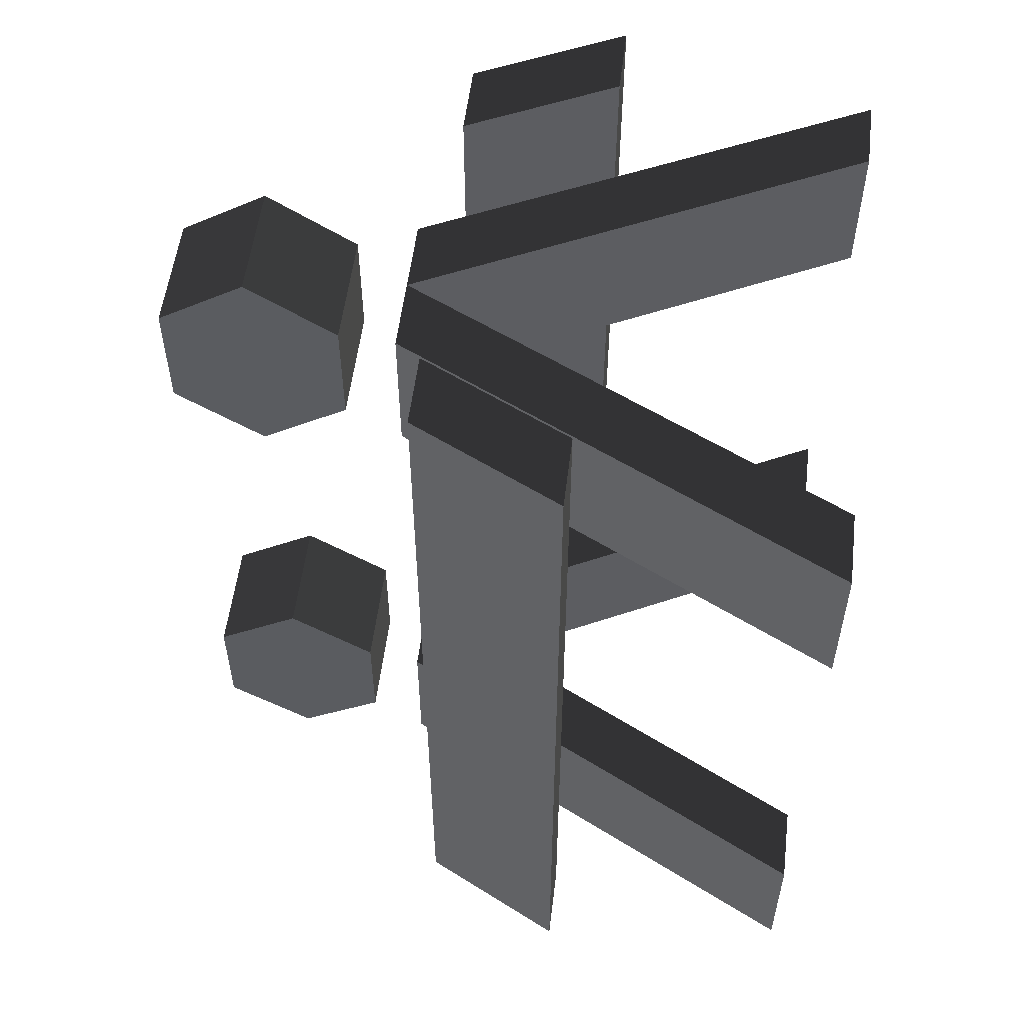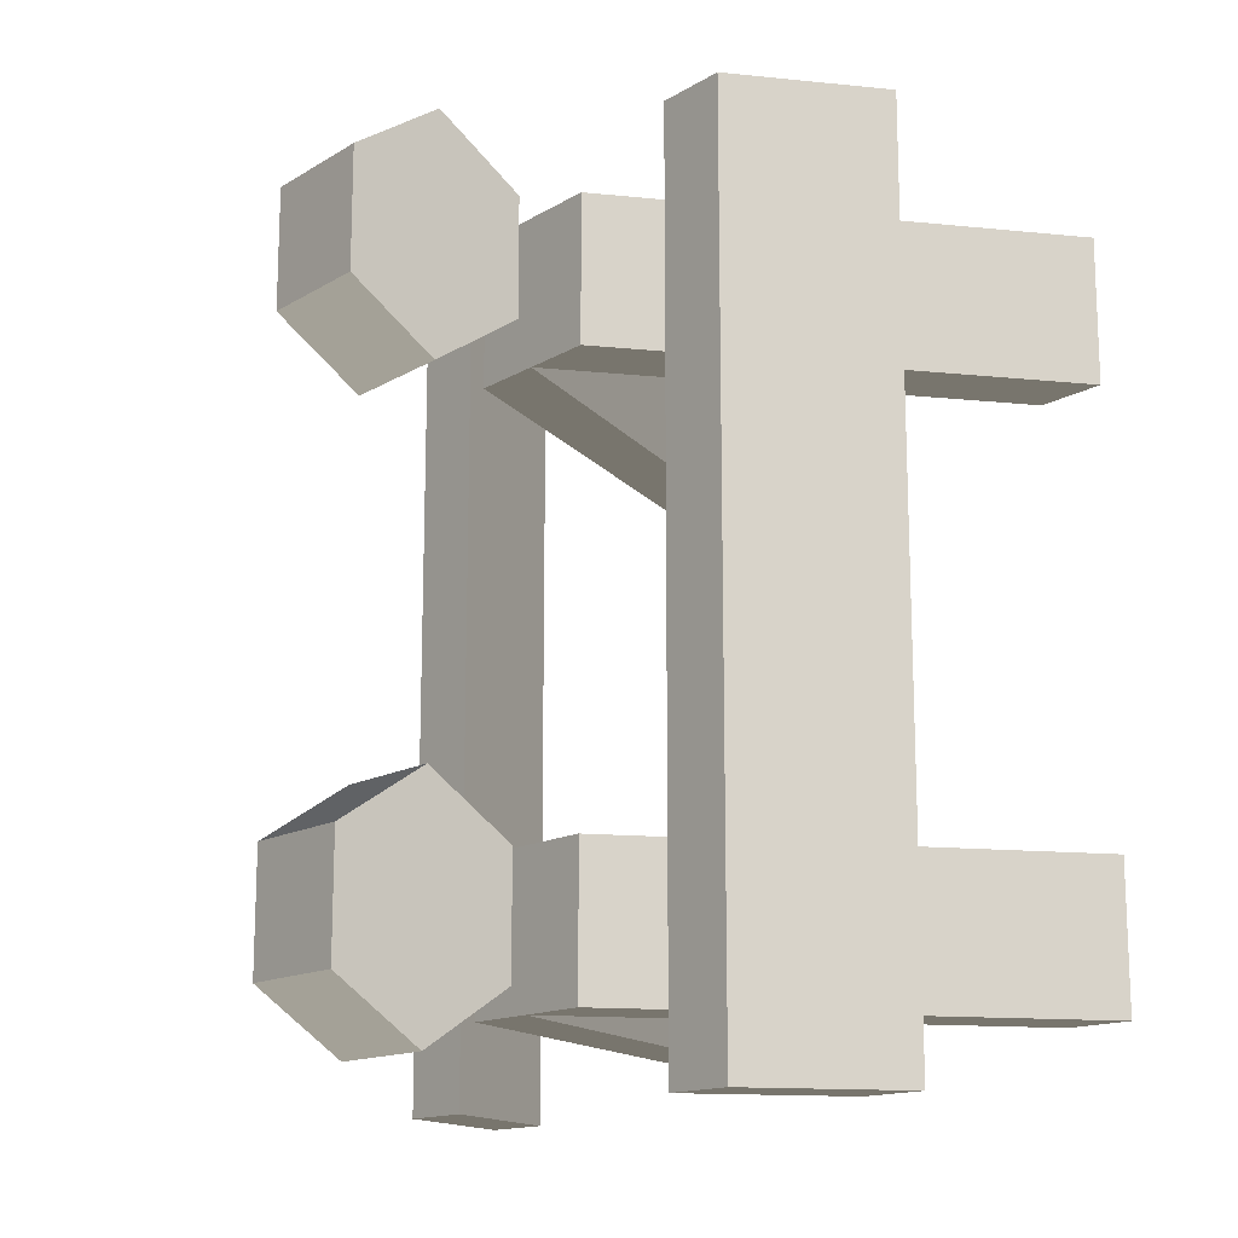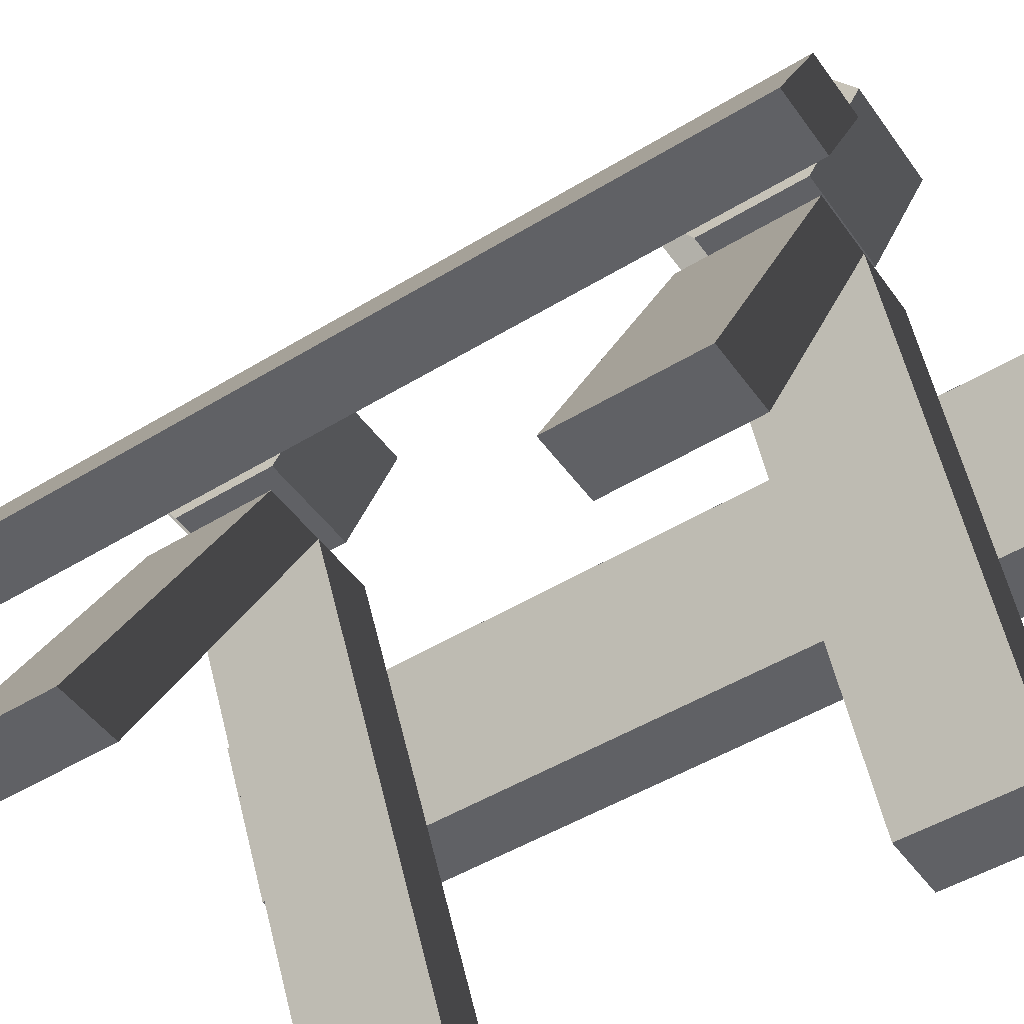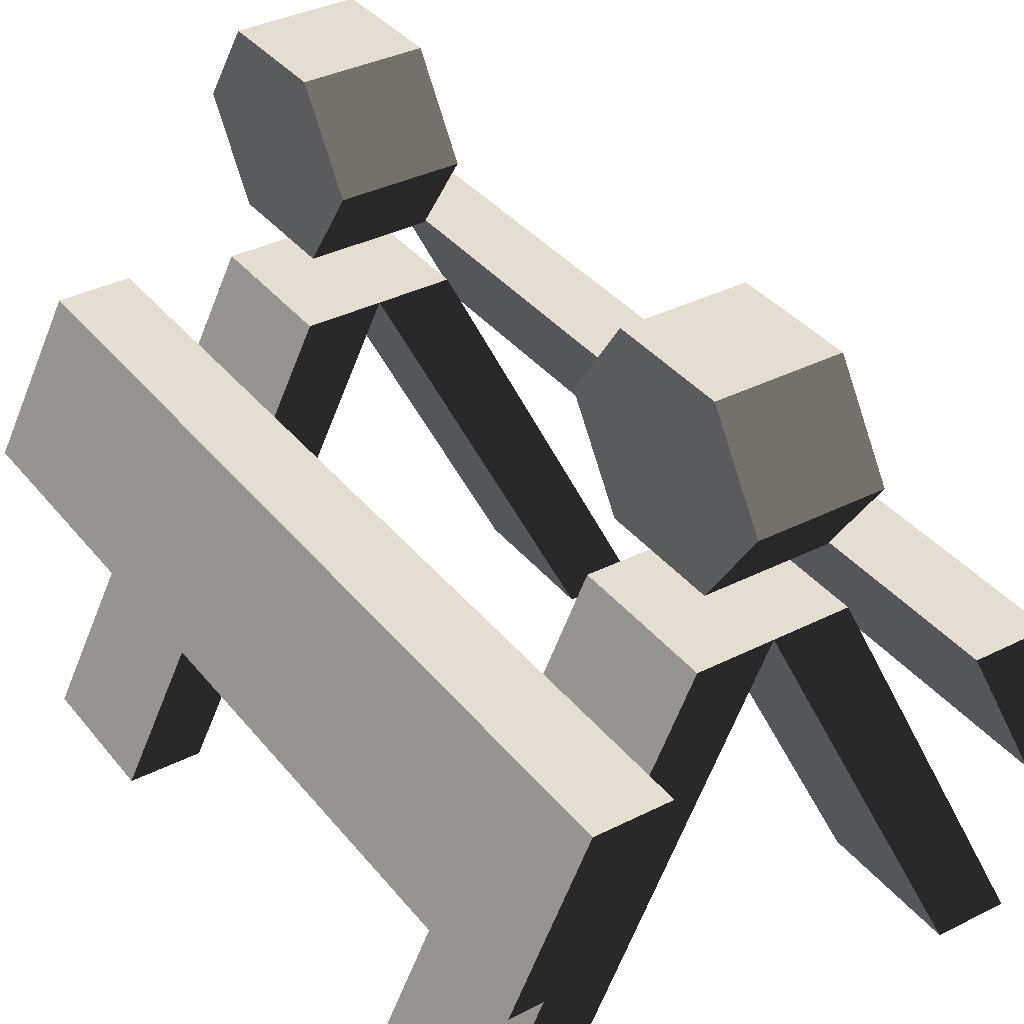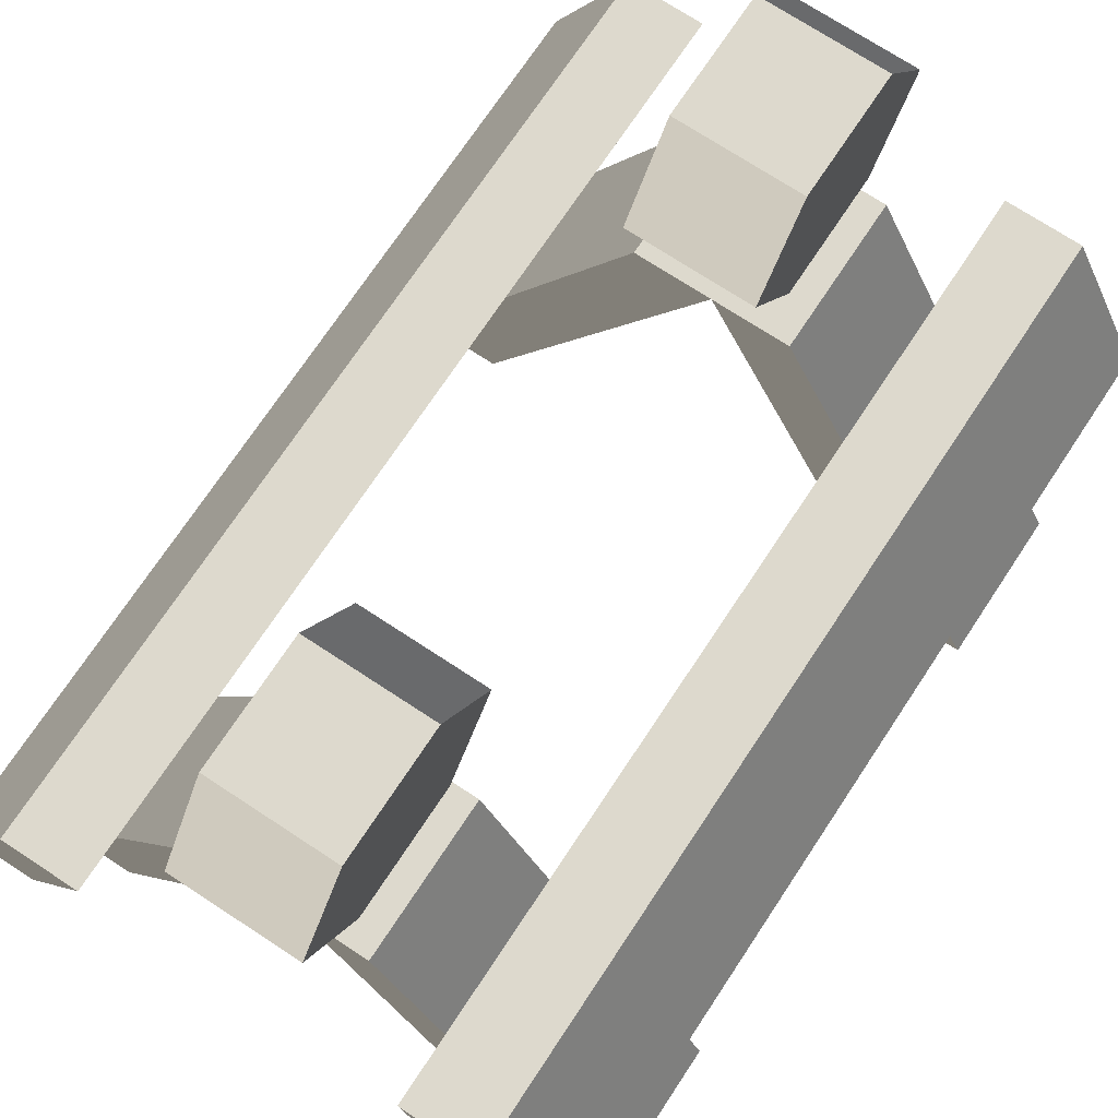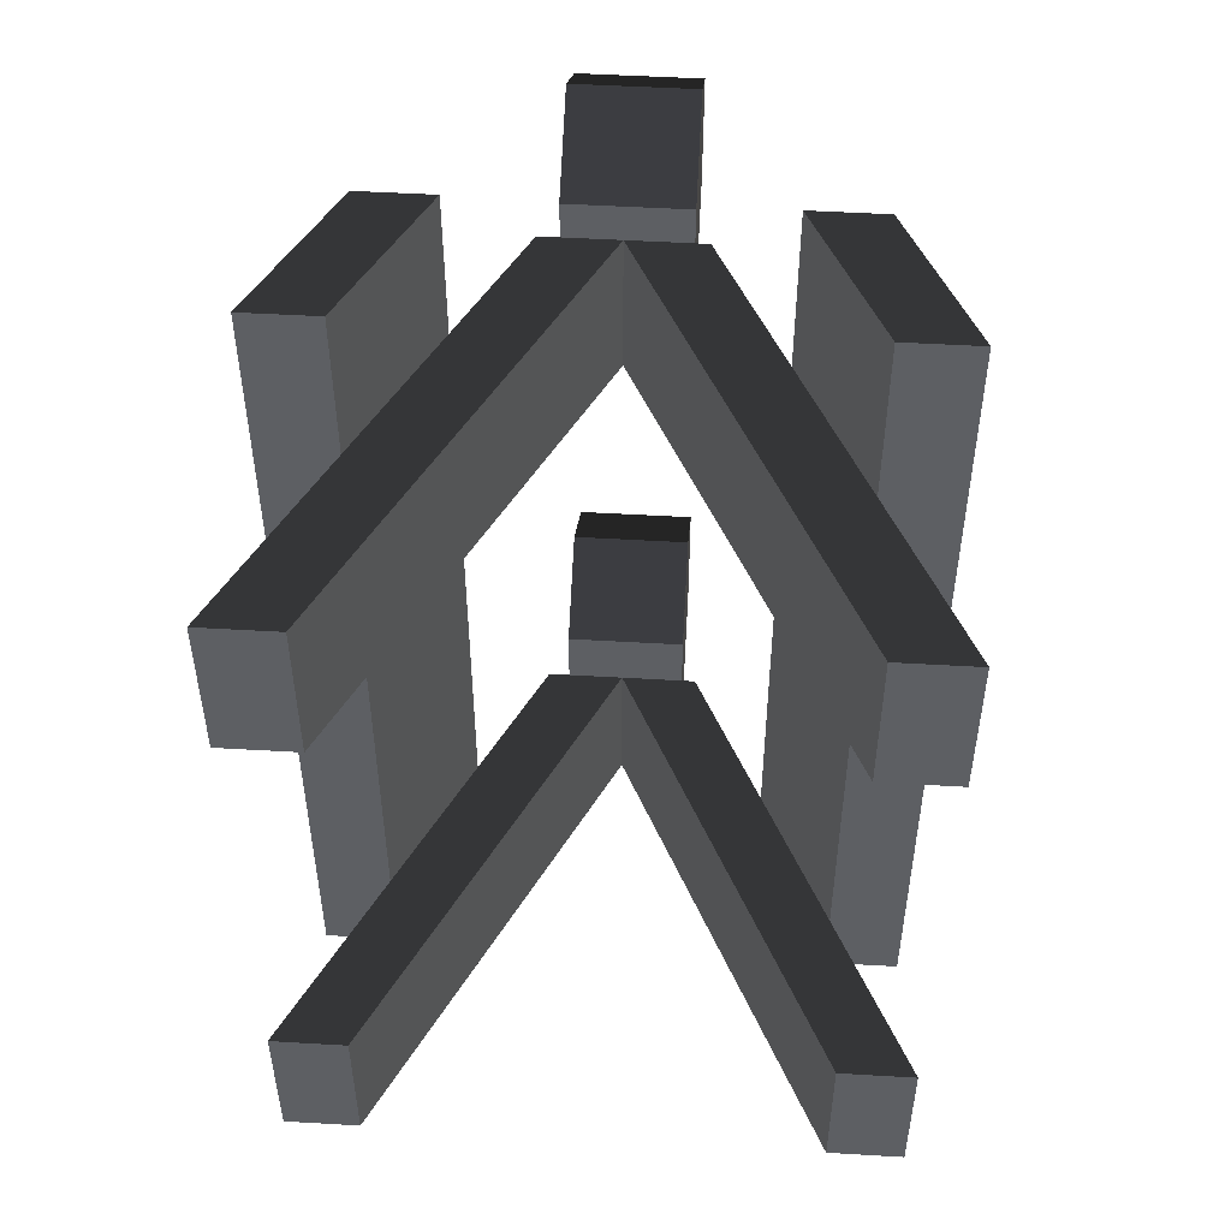
<metadata>
{"format":"obj","ext":"obj","renderer":"f3d","projection":"perspective","resolution":1024,"background":"white","views":[{"elev":55.1,"azim":-83.0,"up":"+Z"},{"elev":-14.8,"azim":-128.8,"up":"+Z"},{"elev":-48.8,"azim":-55.8,"up":"+Y"},{"elev":36.3,"azim":146.6,"up":"+Y"},{"elev":71.9,"azim":-146.6,"up":"+Y"},{"elev":50.1,"azim":3.7,"up":"+Z"}]}
</metadata>
<code>
o warning
v 0 2.5 2.5
v 0.5 2.5 2.5
v 2 -0.5 2.5
v 1.5 -0.5 2.5
v 0 2.5 1.5
v 0.5 2.5 1.5
v 2 -0.5 1.5
v 1.5 -0.5 1.5
v 0 2.5 -1.5
v 0.5 2.5 -1.5
v 2 -0.5 -1.5
v 1.5 -0.5 -1.5
v 0 2.5 -2.5
v 0.5 2.5 -2.5
v 2 -0.5 -2.5
v 1.5 -0.5 -2.5
v -0.5 2.5 2.5
v 0 2.5 2.5
v -1.5 -0.5 2.5
v -2 -0.5 2.5
v -0.5 2.5 1.5
v 0 2.5 1.5
v -1.5 -0.5 1.5
v -2 -0.5 1.5
v -0.5 2.5 -1.5
v 0 2.5 -1.5
v -1.5 -0.5 -1.5
v -2 -0.5 -1.5
v -0.5 2.5 -2.5
v 0 2.5 -2.5
v -1.5 -0.5 -2.5
v -2 -0.5 -2.5
v 1 2.25 3
v 1.5 2.25 3
v 2 1.25 3
v 1.5 1.25 3
v 1 2.25 -3
v 1.5 2.25 -3
v 2 1.25 -3
v 1.5 1.25 -3
v -1.5 2.25 3
v -1 2.25 3
v -1.5 1.25 3
v -2 1.25 3
v -1.5 2.25 -3
v -1 2.25 -3
v -1.5 1.25 -3
v -2 1.25 -3
v 0.4001 2.9 -2.4
v 0.4001 2.9 -1.6
v 0.3996 3.5 -1.2
v 0.3999 4.1 -1.6
v 0.3999 4.1 -2.4
v 0.3999 3.5 -2.8
v -0.4001 2.9 -2.4
v -0.4001 2.9 -1.6
v -0.3999 3.5 -1.2
v -0.4001 4.1 -1.6
v -0.4001 4.1 -2.4
v -0.3996 3.5 -2.8
v 0.4001 2.9 1.6
v 0.4001 2.9 2.4
v 0.3999 3.5 2.8
v 0.3999 4.1 2.4
v 0.3999 4.1 1.6
v 0.3999 3.5 1.2
v -0.3999 2.9 1.6
v -0.3999 2.9 2.4
v -0.3999 3.5 2.8
v -0.4002 4.1 2.4
v -0.4002 4.1 1.6
v -0.3999 3.5 1.2
f 4 3 2 1
f 7 8 5 6
f 1 2 6 5
f 8 4 1 5
f 3 7 6 2
f 8 7 3 4
f 12 11 10 9
f 15 16 13 14
f 9 10 14 13
f 16 12 9 13
f 11 15 14 10
f 16 15 11 12
f 20 19 18 17
f 23 24 21 22
f 17 18 22 21
f 24 20 17 21
f 19 23 22 18
f 24 23 19 20
f 28 27 26 25
f 31 32 29 30
f 25 26 30 29
f 32 28 25 29
f 27 31 30 26
f 32 31 27 28
f 36 35 34 33
f 39 40 37 38
f 33 34 38 37
f 40 36 33 37
f 35 39 38 34
f 40 39 35 36
f 44 43 42 41
f 47 48 45 46
f 41 42 46 45
f 48 44 41 45
f 43 47 46 42
f 48 47 43 44
f 54 53 52 51 50 49
f 57 58 59 60 55 56
f 51 57 56 50
f 52 58 57 51
f 53 59 58 52
f 59 53 54 60
f 49 55 60 54
f 50 56 55 49
f 66 65 64 63 62 61
f 69 70 71 72 67 68
f 63 69 68 62
f 64 70 69 63
f 65 71 70 64
f 71 65 66 72
f 61 67 72 66
f 62 68 67 61

</code>
